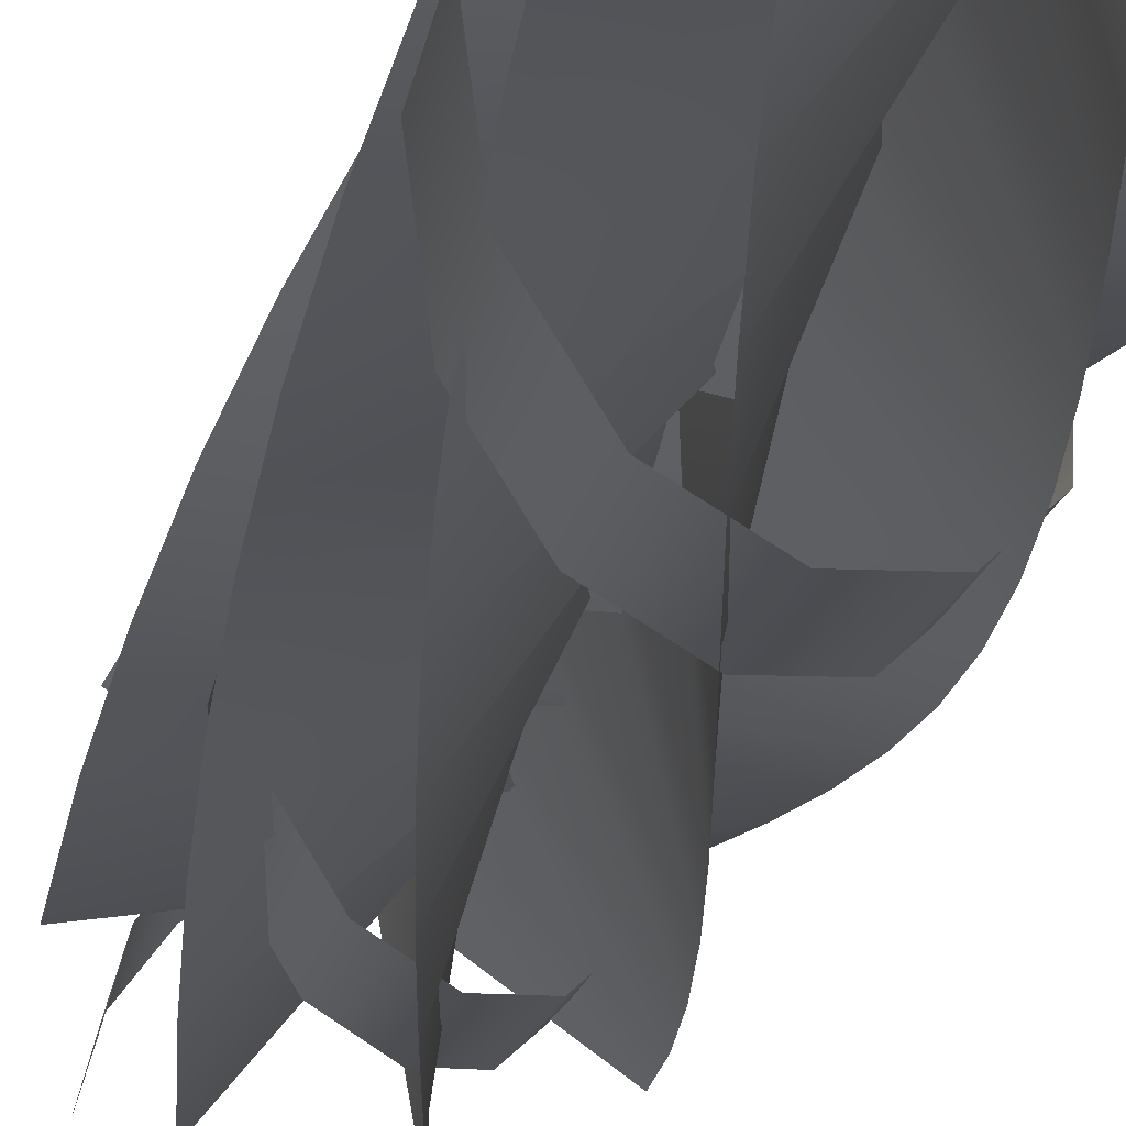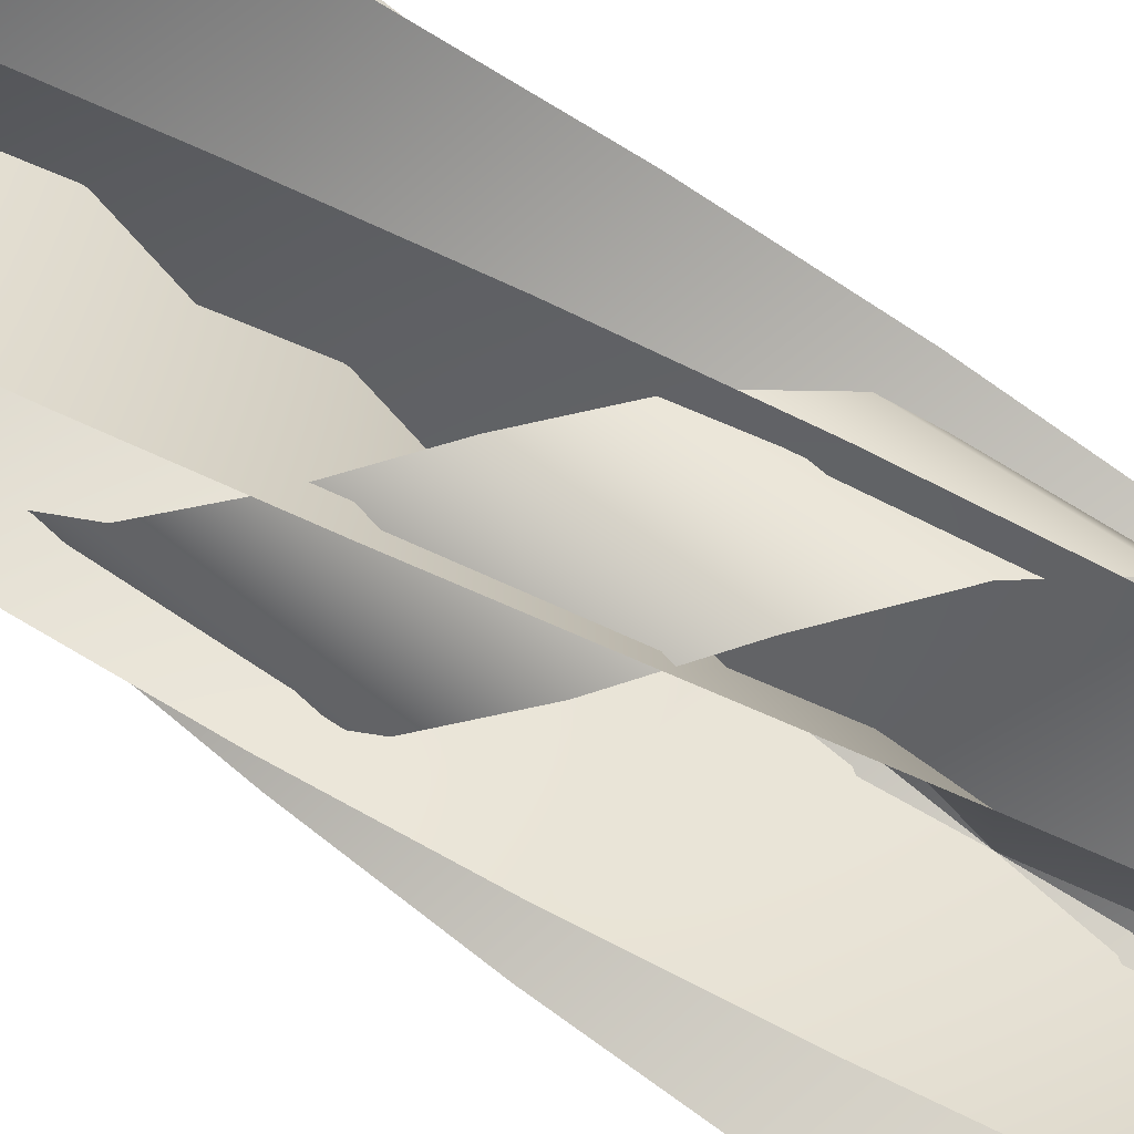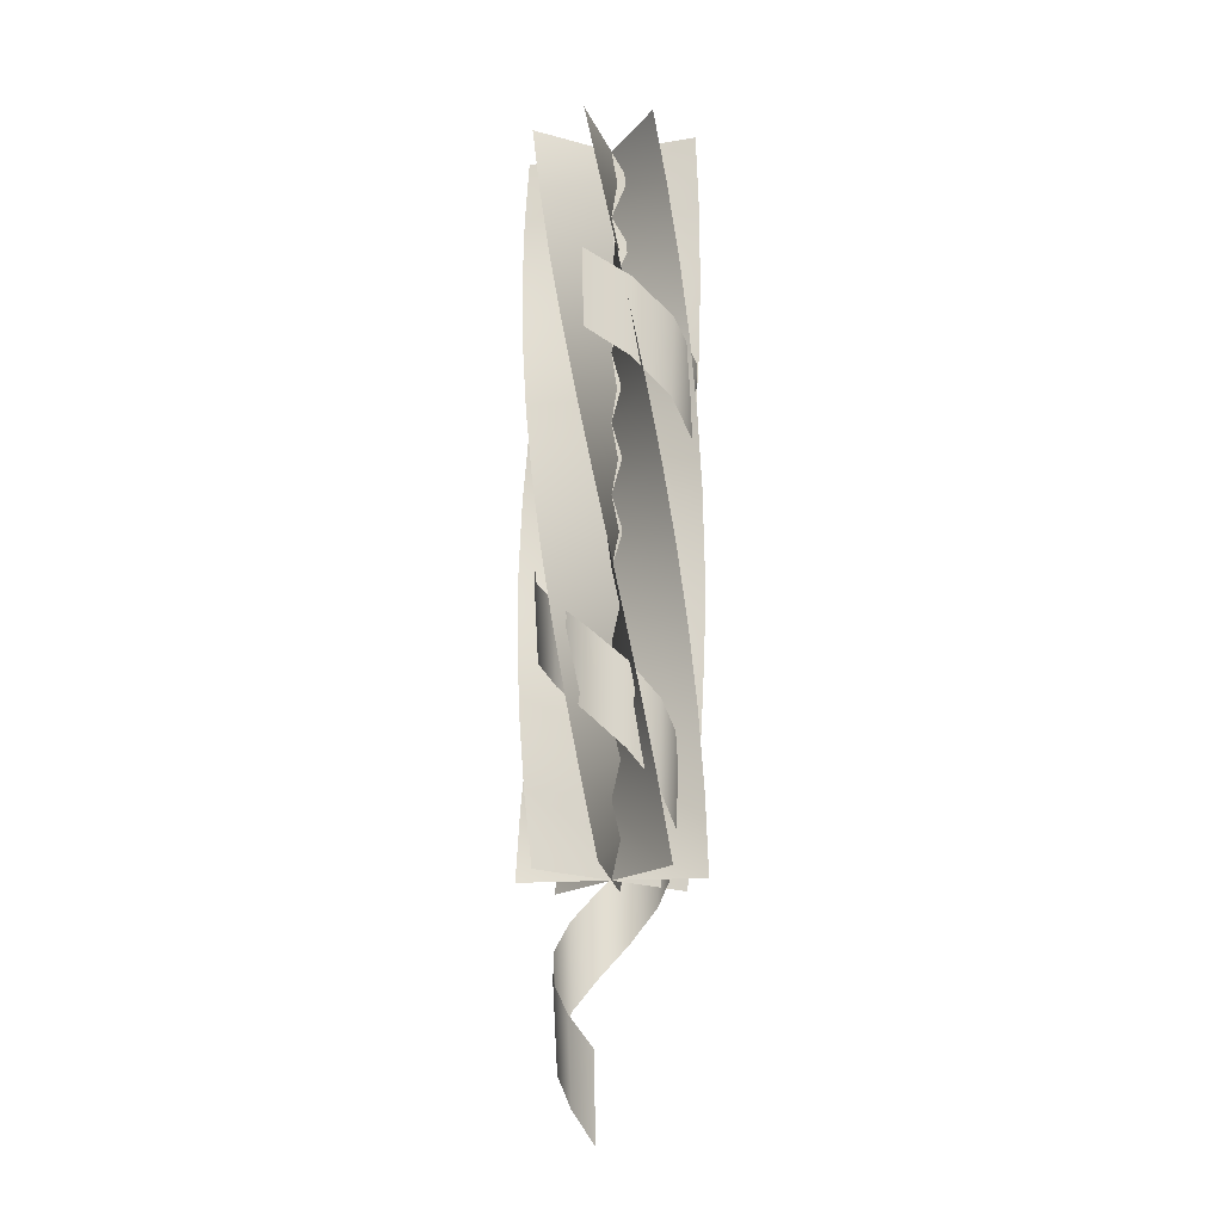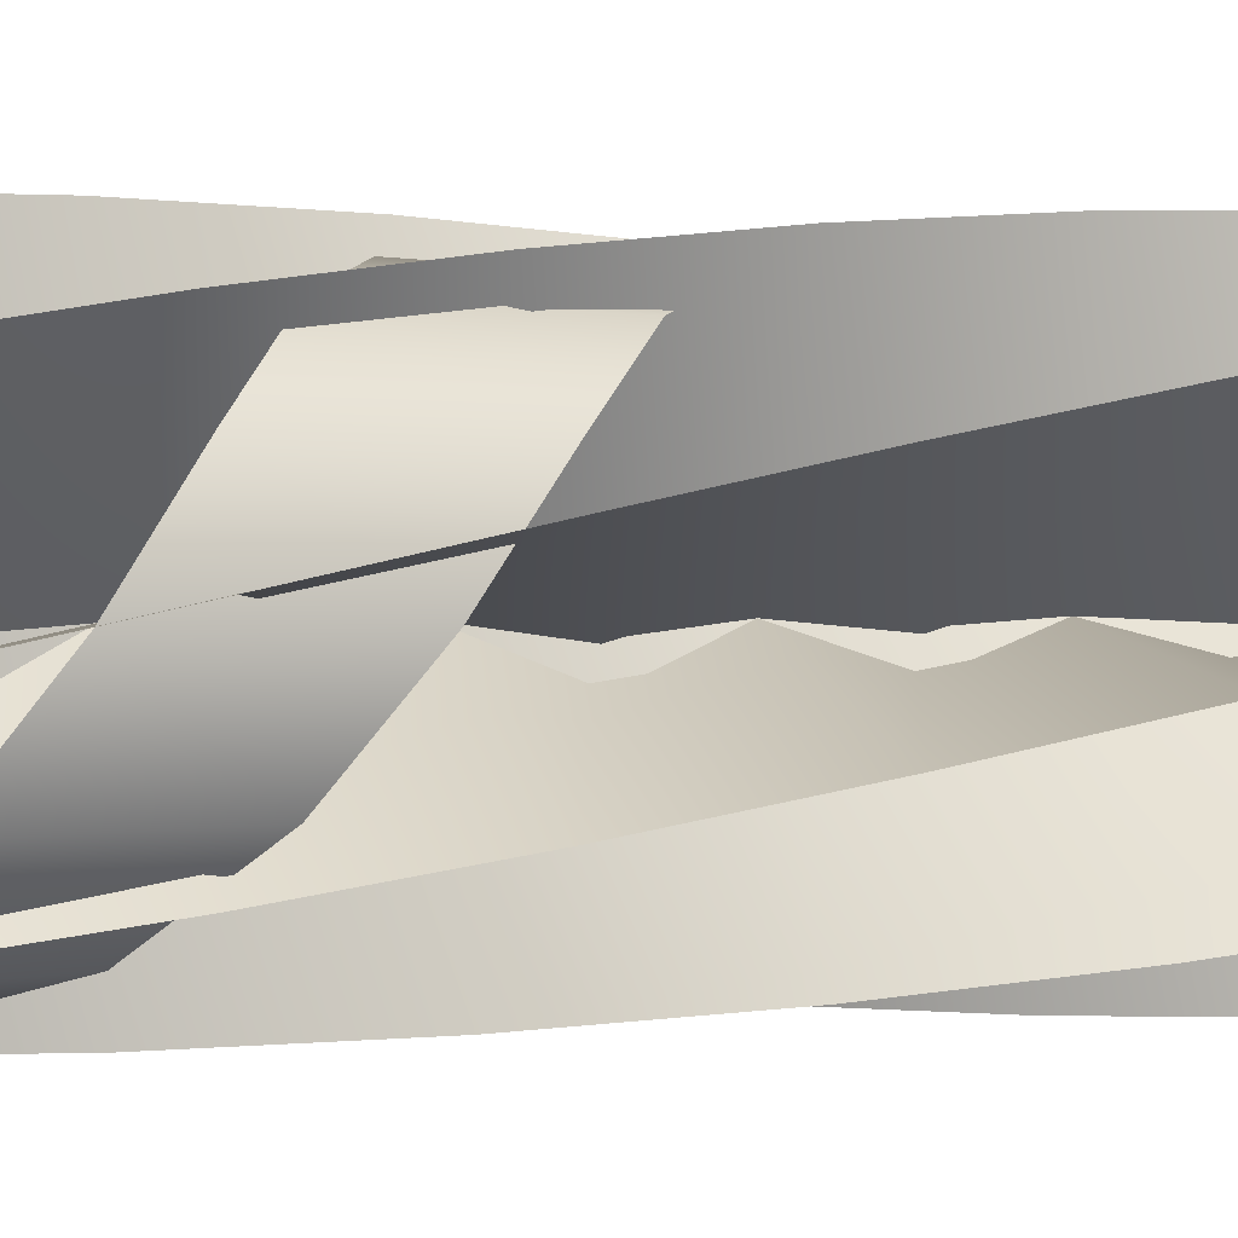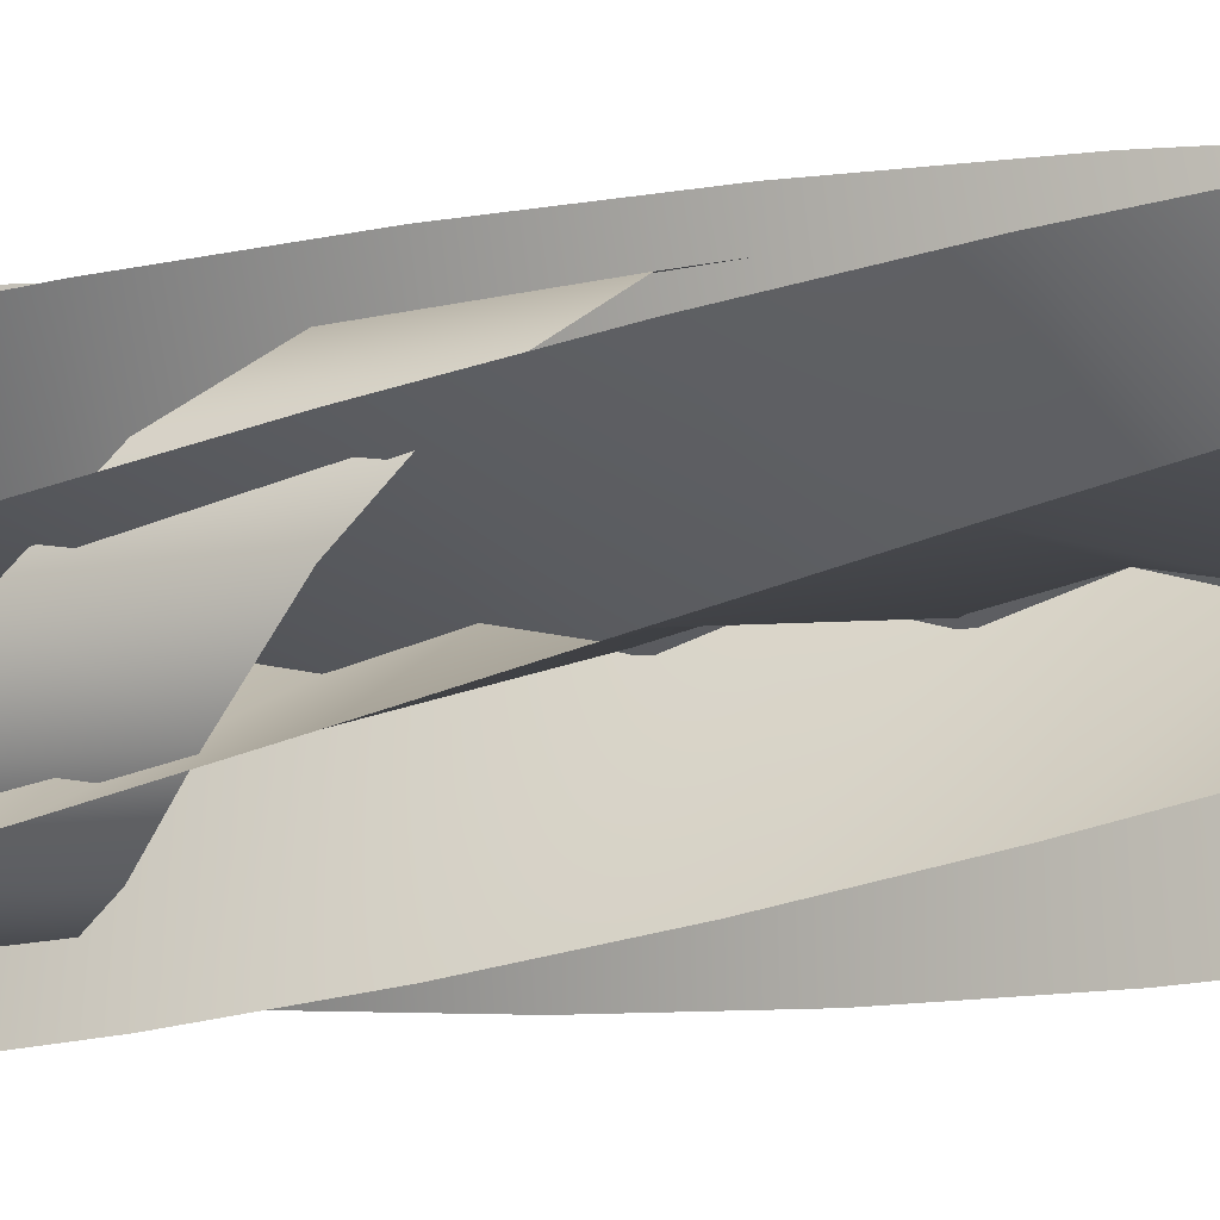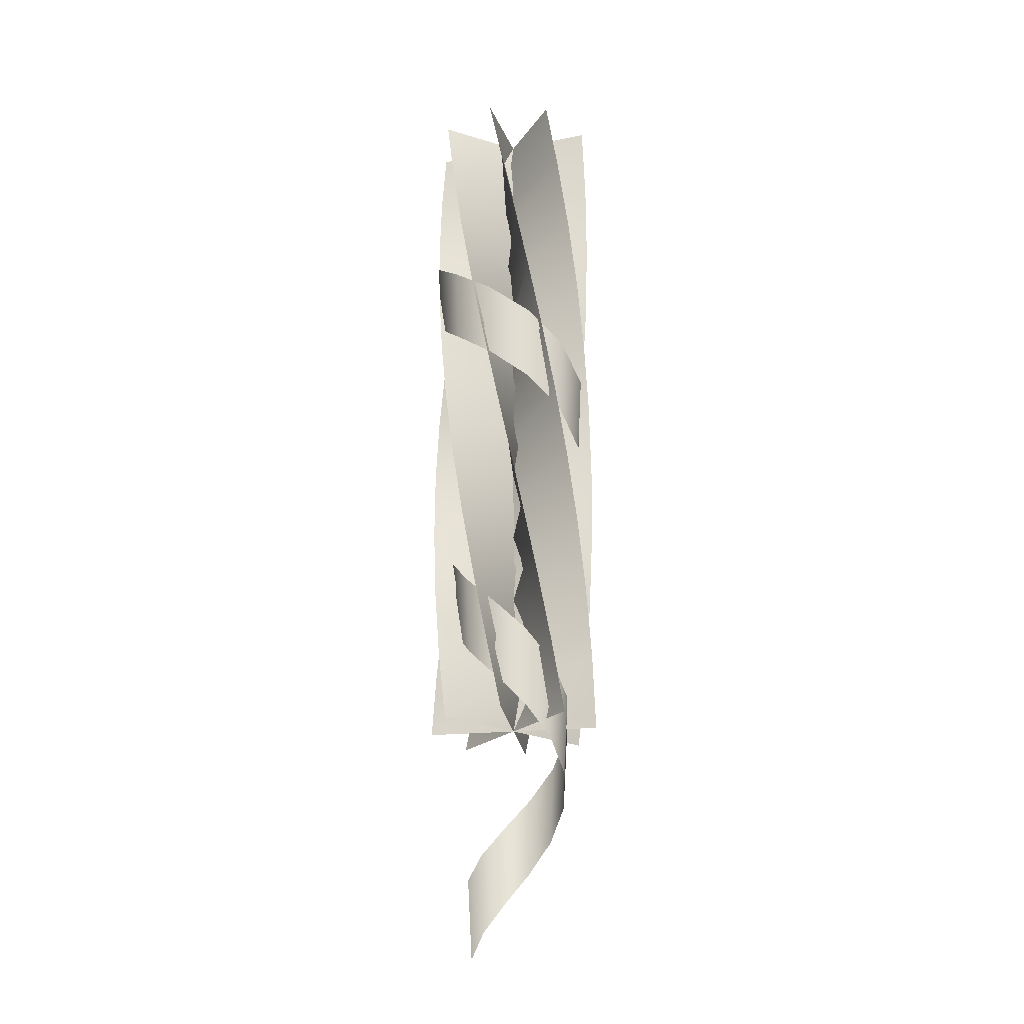
<metadata>
{"format":"obj","ext":"obj","renderer":"f3d","projection":"perspective","resolution":1024,"background":"white","views":[{"elev":-19.7,"azim":-11.5,"up":"+Y"},{"elev":78.2,"azim":-55.0,"up":"+Y"},{"elev":-18.3,"azim":-72.3,"up":"+Z"},{"elev":0.9,"azim":66.0,"up":"+Y"},{"elev":-11.5,"azim":-66.6,"up":"+Y"},{"elev":-24.1,"azim":18.6,"up":"+Z"}]}
</metadata>
<code>
v -2.853 1.671 -44.51
v -3.502 2e-06 -40.95
v -3.175 2e-06 -46.74
v -3.137 1.834 -38.72
v -1.693 3.003 -42.29
v -1.857 3.286 -36.5
v 0.04029 3.593 -40.06
v 0.04029 3.92 -34.27
v 1.9 3.221 -37.83
v 2.063 3.504 -32.04
v 3.37 1.922 -35.6
v 3.653 2.086 -29.81
v 4.011 -4e-06 -33.37
v 4.338 -6e-06 -27.58
v 3.588 -2.048 -31.14
v 3.871 -2.212 -25.35
v 2.151 -3.657 -28.91
v 2.315 -3.94 -23.12
v 0.04028 -4.348 -26.69
v 0.04028 -4.675 -20.9
v -2.197 -3.875 -24.46
v -2.36 -4.158 -18.67
v -3.943 -2.3 -22.23
v -4.226 -2.463 -16.44
v -4.685 0 -20
v -5.012 0 -14.21
v -4.161 2.426 -17.77
v -4.444 2.589 -11.98
v -2.448 4.31 -15.54
v -2.612 4.594 -9.753
v 0.04029 5.103 -13.31
v 0.04029 5.43 -7.525
v 2.655 4.528 -11.09
v 2.818 4.812 -5.296
v 4.678 2.677 -8.858
v 4.961 2.841 -3.068
v 5.521 -2e-06 -6.629
v 5.848 -2e-06 -0.8392
v 4.896 -2.803 -4.401
v 5.179 -2.967 1.389
v 2.906 -4.964 -2.172
v 3.07 -5.247 3.618
v 0.04029 -5.858 0.05651
v 0.04029 -6.185 5.846
v -2.952 -5.182 2.285
v -3.115 -5.465 8.075
v -5.251 -3.055 4.514
v -5.534 -3.218 10.3
v -6.195 -2e-06 6.742
v -6.522 -2e-06 12.53
g polygon0
f 1 2 3
f 1 4 2
f 5 4 1
f 5 6 4
f 7 6 5
f 7 8 6
f 9 8 7
f 9 10 8
f 11 10 9
f 11 12 10
f 13 12 11
f 13 14 12
f 15 14 13
f 15 16 14
f 17 16 15
f 17 18 16
f 19 18 17
f 19 20 18
f 21 20 19
f 21 22 20
f 23 22 21
f 23 24 22
f 25 24 23
f 25 26 24
f 27 26 25
f 27 28 26
f 29 28 27
f 29 30 28
f 31 30 29
f 31 32 30
f 33 32 31
f 33 34 32
f 35 34 33
f 35 36 34
f 37 36 35
f 37 38 36
f 39 38 37
f 39 40 38
f 41 40 39
f 41 42 40
f 43 42 41
f 43 44 42
f 45 44 43
f 45 46 44
f 47 46 45
f 47 48 46
f 49 48 47
f 49 50 48
v -4.429 4.469 -24.51
v 5.218 -3.625 -29.85
v -5.137 3.625 -29.85
v 4.51 -4.469 -24.51
v -3.585 5.178 -19.16
v 3.666 -5.178 -19.16
v -2.631 5.729 -13.81
v 2.712 -5.729 -13.81
v -1.596 6.105 -8.466
v 1.676 -6.105 -8.466
v -0.5106 6.297 -3.12
v 0.5912 -6.297 -3.12
v 0.5912 6.297 2.226
v -0.5106 -6.297 2.226
v 1.676 6.105 7.572
v -1.596 -6.105 7.572
v 2.712 5.729 12.92
v -2.631 -5.729 12.92
v 3.666 5.178 18.26
v -3.585 -5.178 18.26
v 4.51 4.469 23.61
v -4.429 -4.469 23.61
v 4.51 4.469 -24.51
v -3.585 -5.178 -29.85
v 3.666 5.178 -29.85
v -4.429 -4.469 -24.51
v 5.218 3.625 -19.16
v -5.137 -3.625 -19.16
v 5.769 2.671 -13.81
v -5.688 -2.671 -13.81
v 6.146 1.636 -8.466
v -6.065 -1.636 -8.466
v 6.337 0.5509 -3.12
v -6.256 -0.5509 -3.12
v 6.337 -0.5509 2.226
v -6.256 0.5509 2.226
v 6.146 -1.636 7.572
v -6.065 1.636 7.572
v 5.769 -2.671 12.92
v -5.688 2.671 12.92
v 5.218 -3.625 18.26
v -5.137 3.625 18.26
v 4.51 -4.469 23.61
v -4.429 4.469 23.61
v 0.04029 6.321 -24.51
v 1.138 -6.225 -29.85
v -1.057 6.225 -29.85
v 0.04028 -6.321 -24.51
v 1.138 6.225 -19.16
v -1.057 -6.225 -19.16
v 2.202 5.94 -13.81
v -2.122 -5.94 -13.81
v 3.201 5.474 -8.466
v -3.12 -5.474 -8.466
v 4.103 4.842 -3.12
v -4.023 -4.842 -3.12
v 4.882 4.063 2.226
v -4.802 -4.063 2.226
v 5.514 3.16 7.572
v -5.434 -3.16 7.572
v 5.98 2.162 12.92
v -5.899 -2.162 12.92
v 6.265 1.098 18.26
v -6.184 -1.098 18.26
v 6.361 -5e-06 23.61
v -6.281 4e-06 23.61
v 6.361 -3e-06 -24.51
v -6.184 -1.098 -29.85
v 6.265 1.098 -29.85
v -6.281 1e-06 -24.51
v 6.265 -1.098 -19.16
v -6.184 1.098 -19.16
v 5.98 -2.162 -13.81
v -5.899 2.162 -13.81
v 5.514 -3.16 -8.466
v -5.434 3.16 -8.466
v 4.882 -4.063 -3.12
v -4.802 4.063 -3.12
v 4.103 -4.842 2.226
v -4.023 4.842 2.226
v 3.201 -5.474 7.572
v -3.12 5.474 7.572
v 2.202 -5.94 12.92
v -2.122 5.94 12.92
v 1.138 -6.225 18.26
v -1.057 6.225 18.26
v 0.04028 -6.321 23.61
v 0.04029 6.321 23.61
g polygon1
f 51 52 53
f 51 54 52
f 55 54 51
f 55 56 54
f 57 56 55
f 57 58 56
f 59 58 57
f 59 60 58
f 61 60 59
f 61 62 60
f 63 62 61
f 63 64 62
f 65 64 63
f 65 66 64
f 67 66 65
f 67 68 66
f 69 68 67
f 69 70 68
f 71 70 69
f 71 72 70
f 73 74 75
f 73 76 74
f 77 76 73
f 77 78 76
f 79 78 77
f 79 80 78
f 81 80 79
f 81 82 80
f 83 82 81
f 83 84 82
f 85 84 83
f 85 86 84
f 87 86 85
f 87 88 86
f 89 88 87
f 89 90 88
f 91 90 89
f 91 92 90
f 93 92 91
f 93 94 92
f 95 96 97
f 95 98 96
f 99 98 95
f 99 100 98
f 101 100 99
f 101 102 100
f 103 102 101
f 103 104 102
f 105 104 103
f 105 106 104
f 107 106 105
f 107 108 106
f 109 108 107
f 109 110 108
f 111 110 109
f 111 112 110
f 113 112 111
f 113 114 112
f 115 114 113
f 115 116 114
f 117 118 119
f 117 120 118
f 121 120 117
f 121 122 120
f 123 122 121
f 123 124 122
f 125 124 123
f 125 126 124
f 127 126 125
f 127 128 126
f 129 128 127
f 129 130 128
f 131 130 129
f 131 132 130
f 133 132 131
f 133 134 132
f 135 134 133
f 135 136 134
f 137 136 135
f 137 138 136

</code>
